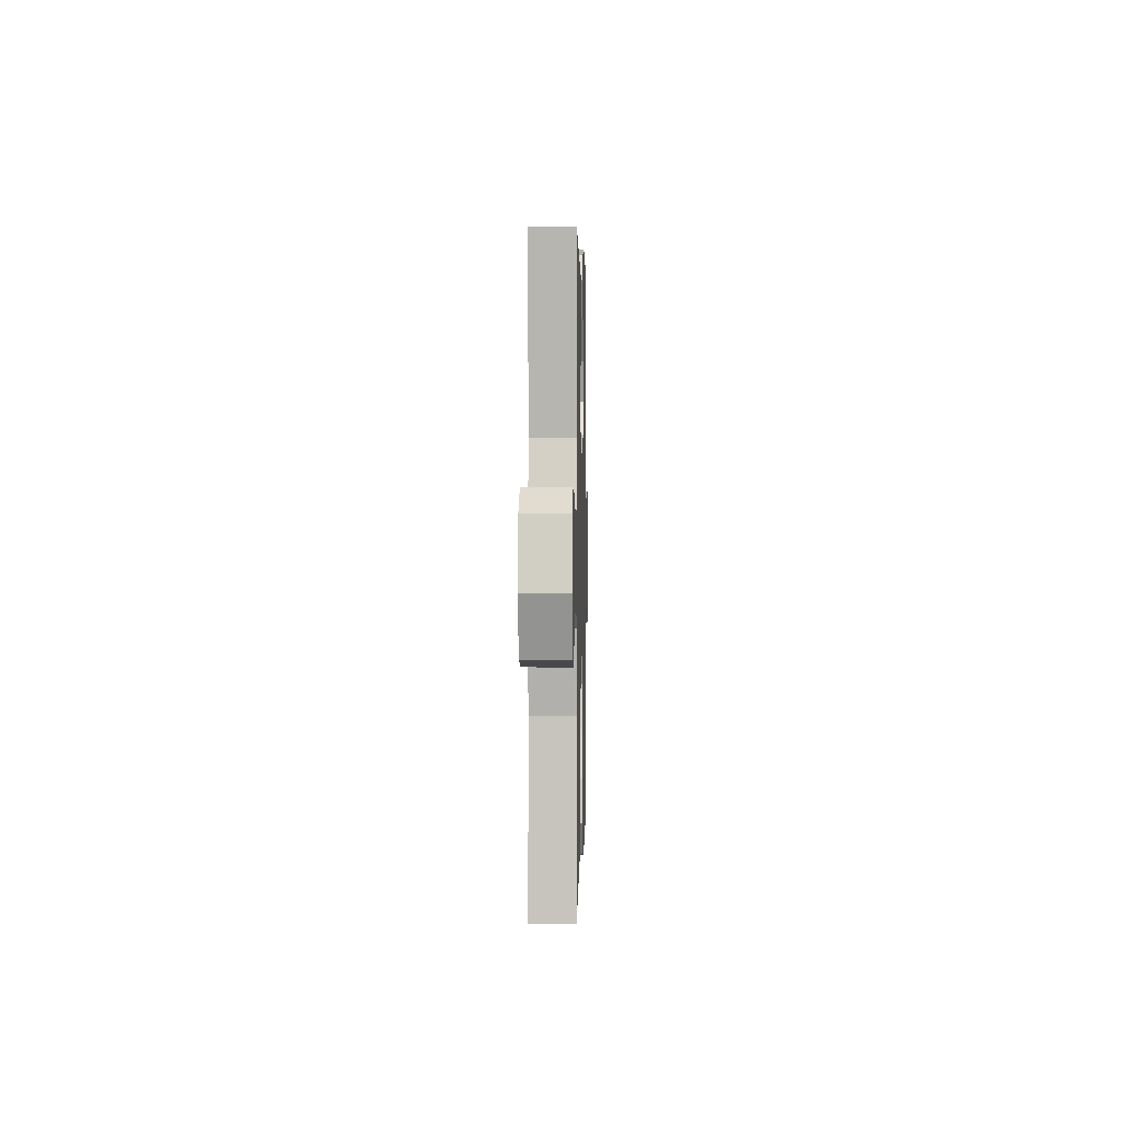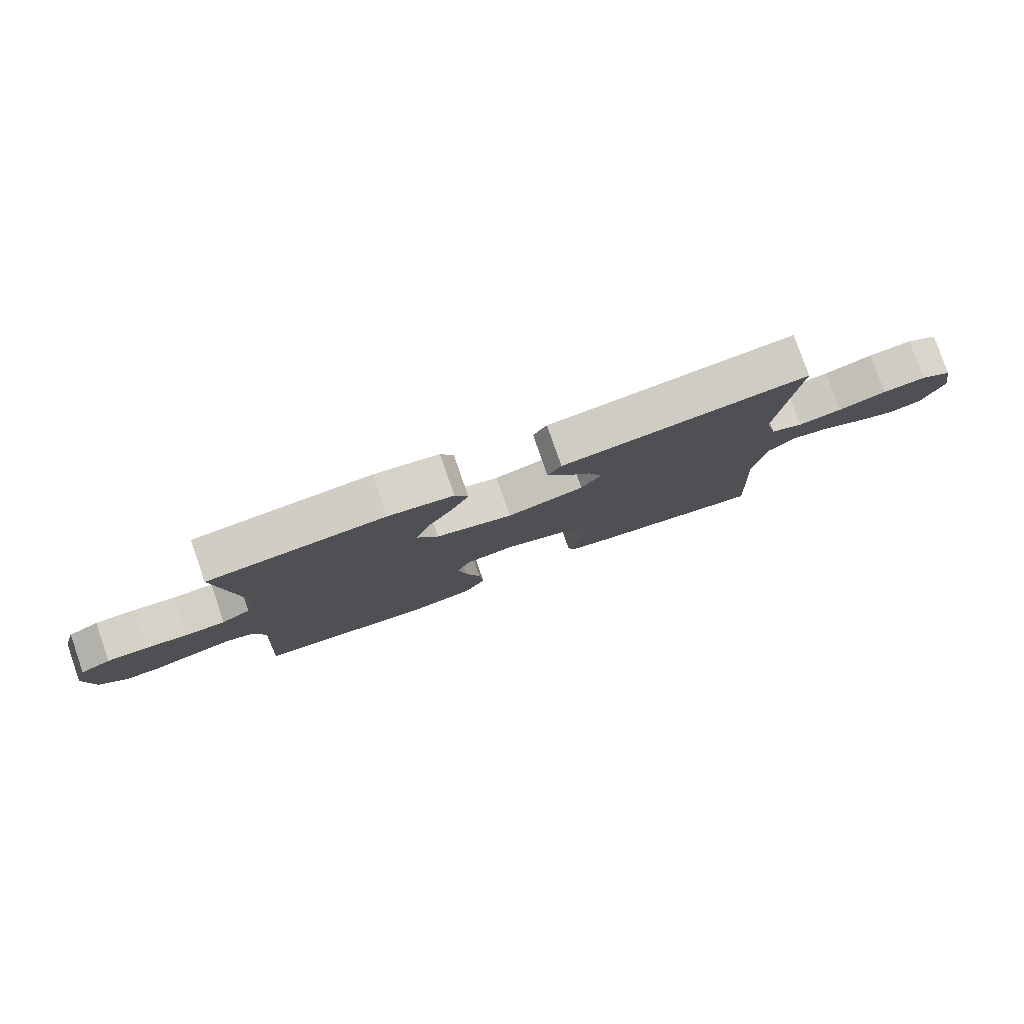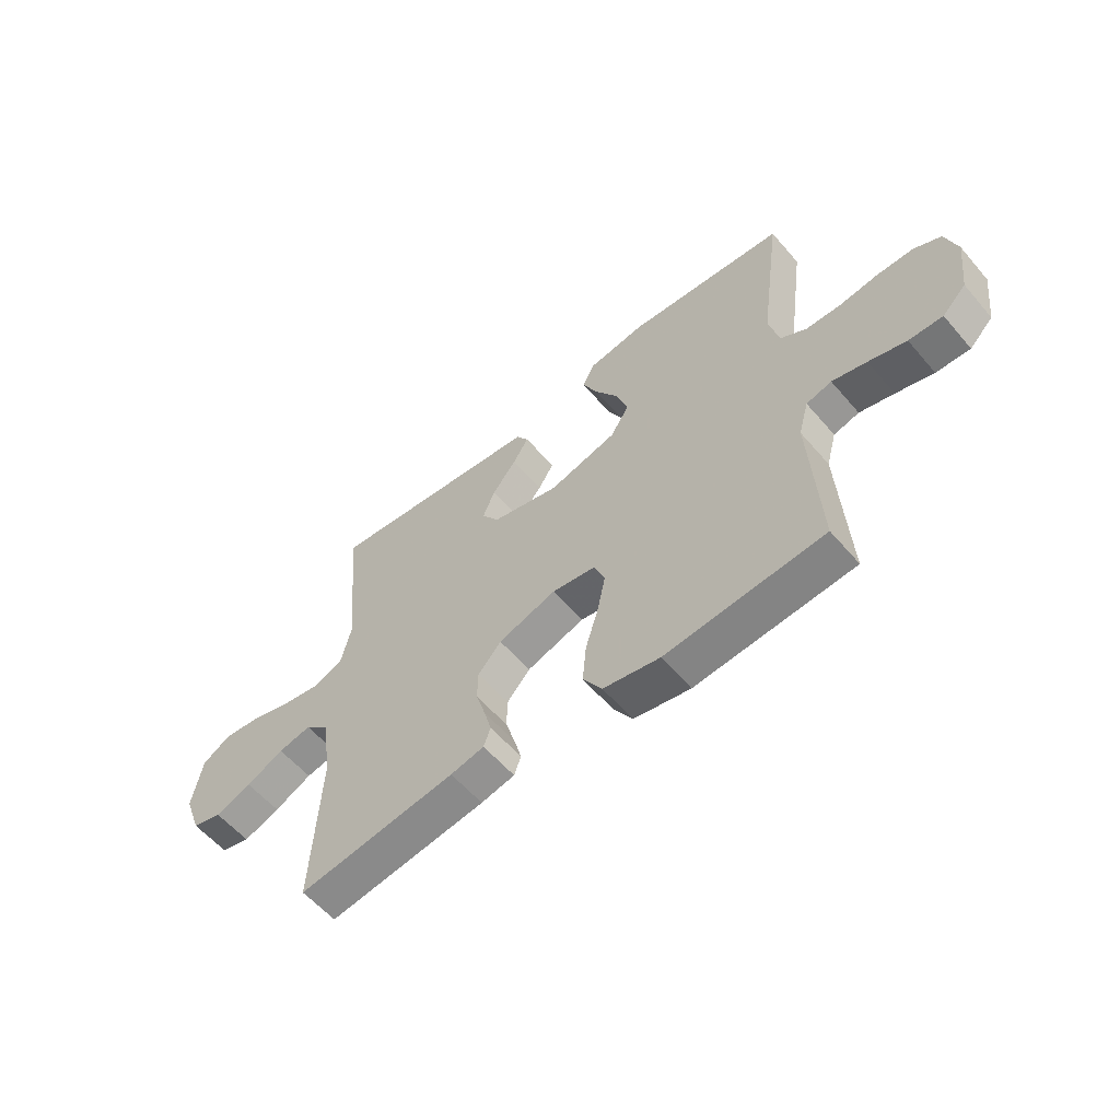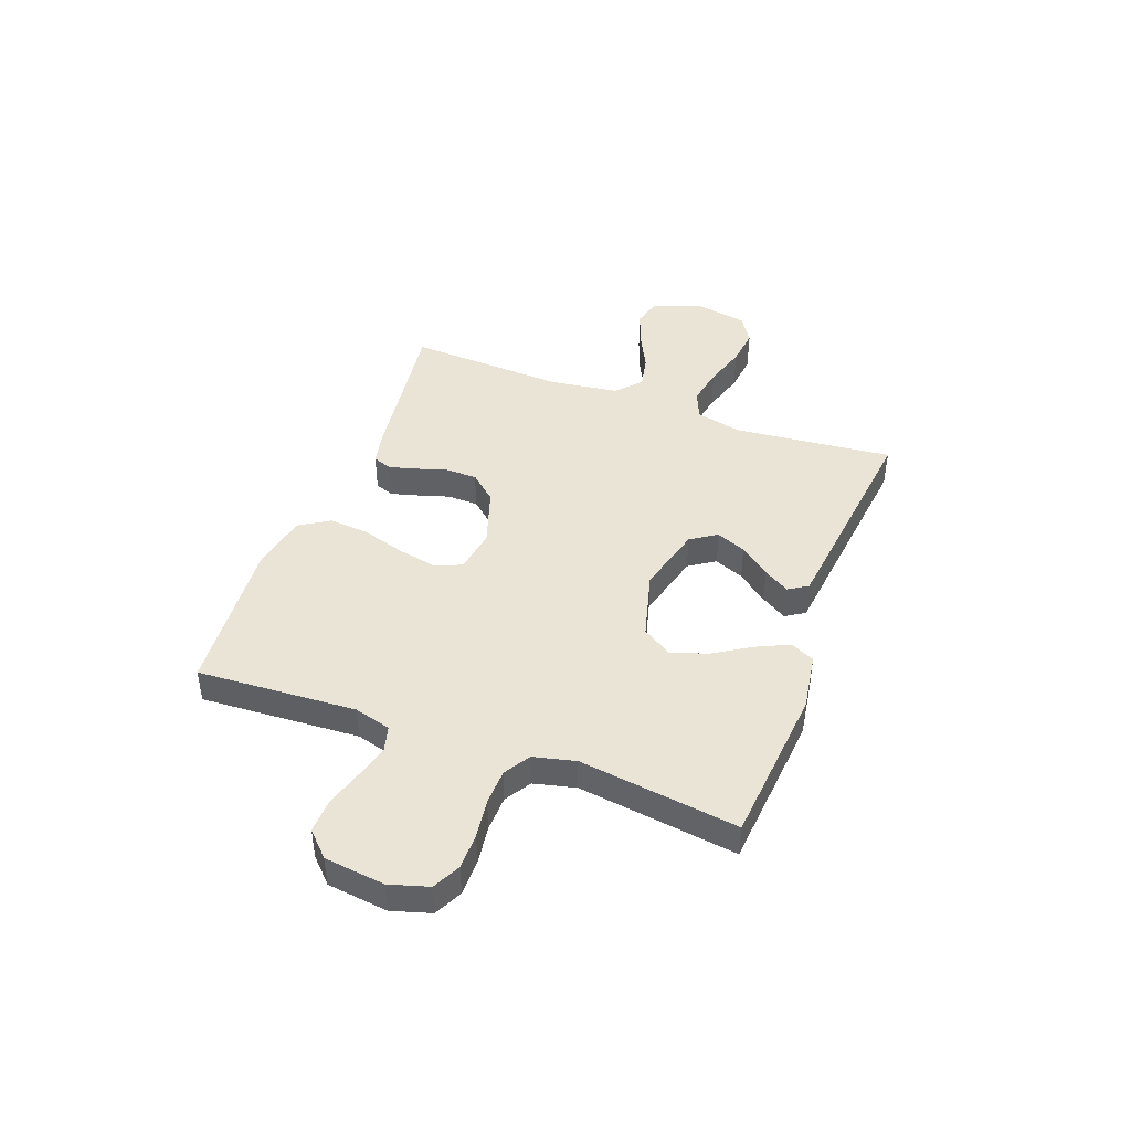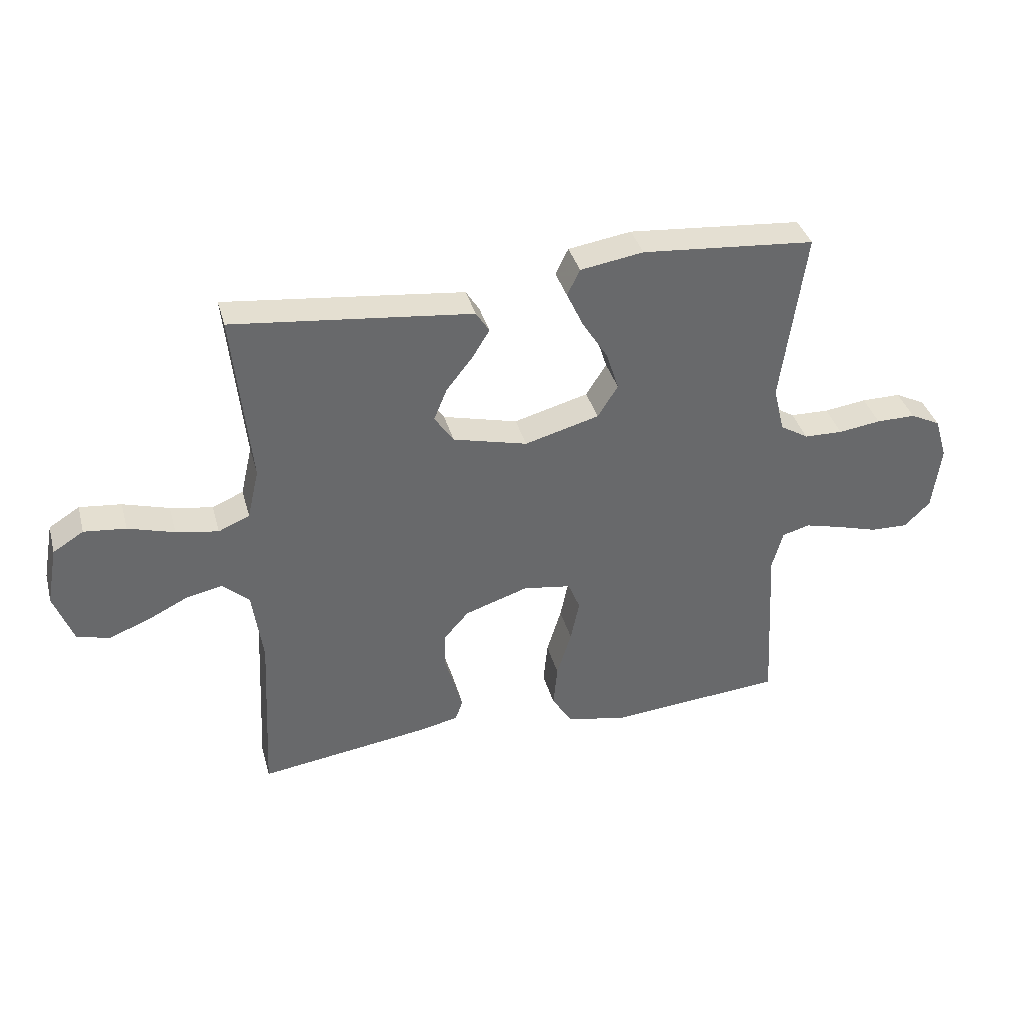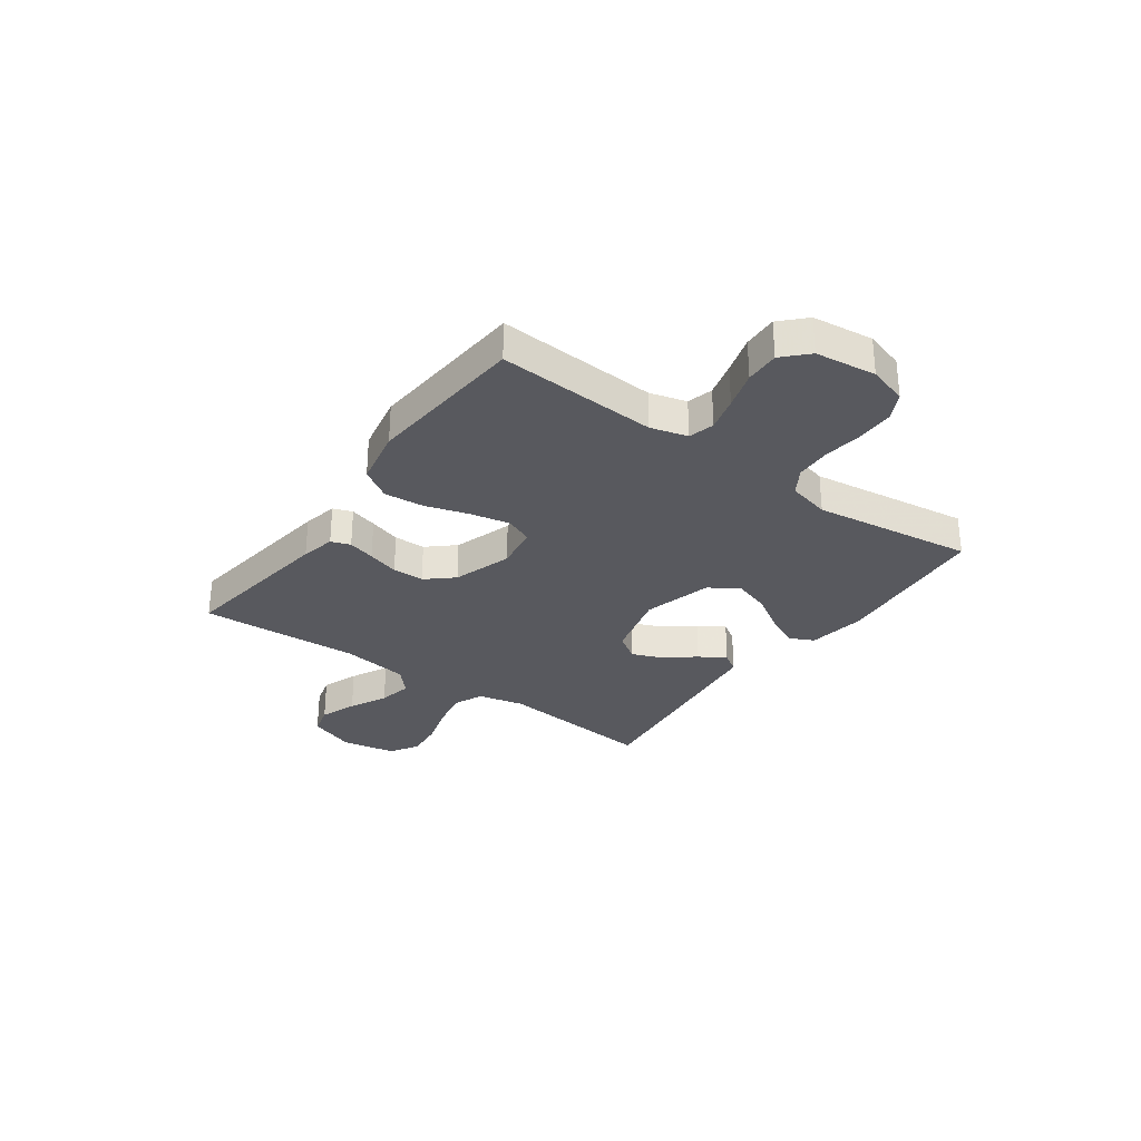
<metadata>
{"format":"obj","ext":"obj","renderer":"f3d","projection":"perspective","resolution":1024,"background":"white","views":[{"elev":2.9,"azim":91.4,"up":"+Z"},{"elev":79.5,"azim":-19.2,"up":"+Z"},{"elev":-58.0,"azim":-139.8,"up":"+Z"},{"elev":43.7,"azim":-69.6,"up":"+Y"},{"elev":37.6,"azim":165.0,"up":"+Z"},{"elev":-30.4,"azim":-125.7,"up":"+Y"}]}
</metadata>
<code>
v 0.5 0.07 0.5
v 0.47 0.07 0.2
v 0.49 0.07 0.113
v 0.544 0.07 0.09
v 0.617 0.07 0.103
v 0.697 0.07 0.127
v 0.769 0.07 0.135
v 0.822 0.07 0.102
v 0.841 0.07 0
v 0.808 0.07 -0.089
v 0.752 0.07 -0.104
v 0.683 0.07 -0.078
v 0.612 0.07 -0.043
v 0.549 0.07 -0.03
v 0.503 0.07 -0.072
v 0.485 0.07 -0.2
v 0.5 0.07 -0.5
v 0.2 0.07 -0.458
v 0.136 0.07 -0.444
v 0.123 0.07 -0.408
v 0.137 0.07 -0.357
v 0.155 0.07 -0.298
v 0.154 0.07 -0.239
v 0.11 0.07 -0.189
v 0 0.07 -0.153
v -0.083 0.07 -0.166
v -0.104 0.07 -0.217
v -0.089 0.07 -0.29
v -0.064 0.07 -0.372
v -0.057 0.07 -0.447
v -0.093 0.07 -0.504
v -0.2 0.07 -0.525
v -0.5 0.07 -0.5
v -0.483 0.07 -0.2
v -0.502 0.07 -0.131
v -0.55 0.07 -0.118
v -0.615 0.07 -0.135
v -0.686 0.07 -0.156
v -0.75 0.07 -0.158
v -0.795 0.07 -0.114
v -0.809 0.07 0
v -0.787 0.07 0.073
v -0.735 0.07 0.099
v -0.667 0.07 0.099
v -0.594 0.07 0.089
v -0.527 0.07 0.091
v -0.478 0.07 0.121
v -0.459 0.07 0.2
v -0.5 0.07 0.5
v -0.2 0.07 0.526
v -0.091 0.07 0.509
v -0.069 0.07 0.464
v -0.098 0.07 0.402
v -0.142 0.07 0.332
v -0.164 0.07 0.264
v -0.129 0.07 0.208
v 0 0.07 0.173
v 0.129 0.07 0.206
v 0.162 0.07 0.255
v 0.139 0.07 0.311
v 0.094 0.07 0.368
v 0.064 0.07 0.417
v 0.087 0.07 0.453
v 0.2 0.07 0.466
v 0.5 0 0.5
v 0.47 0 0.2
v 0.49 0 0.113
v 0.544 0 0.09
v 0.617 0 0.103
v 0.697 0 0.127
v 0.769 0 0.135
v 0.822 0 0.102
v 0.841 0 0
v 0.808 0 -0.089
v 0.752 0 -0.104
v 0.683 0 -0.078
v 0.612 0 -0.043
v 0.549 0 -0.03
v 0.503 0 -0.072
v 0.485 0 -0.2
v 0.5 0 -0.5
v 0.2 0 -0.458
v 0.136 0 -0.444
v 0.123 0 -0.408
v 0.137 0 -0.357
v 0.155 0 -0.298
v 0.154 0 -0.239
v 0.11 0 -0.189
v 0 0 -0.153
v -0.083 0 -0.166
v -0.104 0 -0.217
v -0.089 0 -0.29
v -0.064 0 -0.372
v -0.057 0 -0.447
v -0.093 0 -0.504
v -0.2 0 -0.525
v -0.5 0 -0.5
v -0.483 0 -0.2
v -0.502 0 -0.131
v -0.55 0 -0.118
v -0.615 0 -0.135
v -0.686 0 -0.156
v -0.75 0 -0.158
v -0.795 0 -0.114
v -0.809 0 0
v -0.787 0 0.073
v -0.735 0 0.099
v -0.667 0 0.099
v -0.594 0 0.089
v -0.527 0 0.091
v -0.478 0 0.121
v -0.459 0 0.2
v -0.5 0 0.5
v -0.2 0 0.526
v -0.091 0 0.509
v -0.069 0 0.464
v -0.098 0 0.402
v -0.142 0 0.332
v -0.164 0 0.264
v -0.129 0 0.208
v 0 0 0.173
v 0.129 0 0.206
v 0.162 0 0.255
v 0.139 0 0.311
v 0.094 0 0.368
v 0.064 0 0.417
v 0.087 0 0.453
v 0.2 0 0.466
f 64 1 2
f 63 64 2
f 62 63 2
f 61 62 2
f 60 61 2
f 59 60 2 3
f 58 59 3
f 57 58 3 4
f 52 53 54
f 51 52 54
f 50 51 54
f 49 50 54
f 48 49 54
f 47 48 54 55
f 46 47 55 56
f 43 44 45
f 42 43 45
f 41 42 45
f 40 41 45
f 39 40 45
f 38 39 45
f 37 38 45
f 36 37 45 46
f 46 56 57
f 36 46 57
f 35 36 57
f 32 33 34
f 31 32 34
f 30 31 34
f 29 30 34
f 28 29 34
f 27 28 34 35
f 20 21 22
f 19 20 22
f 18 19 22
f 17 18 22
f 16 17 22
f 15 16 22 23
f 14 15 23 24
f 11 12 13
f 10 11 13
f 9 10 13
f 8 9 13
f 7 8 13
f 6 7 13
f 5 6 13
f 4 5 13 14
f 14 24 25
f 4 14 25
f 57 4 25
f 26 27 35 57
f 25 26 57
f 66 65 128
f 66 128 127
f 66 127 126
f 66 126 125
f 66 125 124
f 67 66 124 123
f 67 123 122
f 68 67 122 121
f 118 117 116
f 118 116 115
f 118 115 114
f 118 114 113
f 118 113 112
f 119 118 112 111
f 120 119 111 110
f 109 108 107
f 109 107 106
f 109 106 105
f 109 105 104
f 109 104 103
f 109 103 102
f 109 102 101
f 110 109 101 100
f 121 120 110
f 121 110 100
f 121 100 99
f 98 97 96
f 98 96 95
f 98 95 94
f 98 94 93
f 98 93 92
f 99 98 92 91
f 86 85 84
f 86 84 83
f 86 83 82
f 86 82 81
f 86 81 80
f 87 86 80 79
f 88 87 79 78
f 77 76 75
f 77 75 74
f 77 74 73
f 77 73 72
f 77 72 71
f 77 71 70
f 77 70 69
f 78 77 69 68
f 89 88 78
f 89 78 68
f 89 68 121
f 121 99 91 90
f 121 90 89
f 1 65 66 2
f 2 66 67 3
f 3 67 68 4
f 4 68 69 5
f 5 69 70 6
f 6 70 71 7
f 7 71 72 8
f 8 72 73 9
f 9 73 74 10
f 10 74 75 11
f 11 75 76 12
f 12 76 77 13
f 13 77 78 14
f 14 78 79 15
f 15 79 80 16
f 16 80 81 17
f 17 81 82 18
f 18 82 83 19
f 19 83 84 20
f 20 84 85 21
f 21 85 86 22
f 22 86 87 23
f 23 87 88 24
f 24 88 89 25
f 25 89 90 26
f 26 90 91 27
f 27 91 92 28
f 28 92 93 29
f 29 93 94 30
f 30 94 95 31
f 31 95 96 32
f 32 96 97 33
f 33 97 98 34
f 34 98 99 35
f 35 99 100 36
f 36 100 101 37
f 37 101 102 38
f 38 102 103 39
f 39 103 104 40
f 40 104 105 41
f 41 105 106 42
f 42 106 107 43
f 43 107 108 44
f 44 108 109 45
f 45 109 110 46
f 46 110 111 47
f 47 111 112 48
f 48 112 113 49
f 49 113 114 50
f 50 114 115 51
f 51 115 116 52
f 52 116 117 53
f 53 117 118 54
f 54 118 119 55
f 55 119 120 56
f 56 120 121 57
f 57 121 122 58
f 58 122 123 59
f 59 123 124 60
f 60 124 125 61
f 61 125 126 62
f 62 126 127 63
f 63 127 128 64
f 64 128 65 1

</code>
